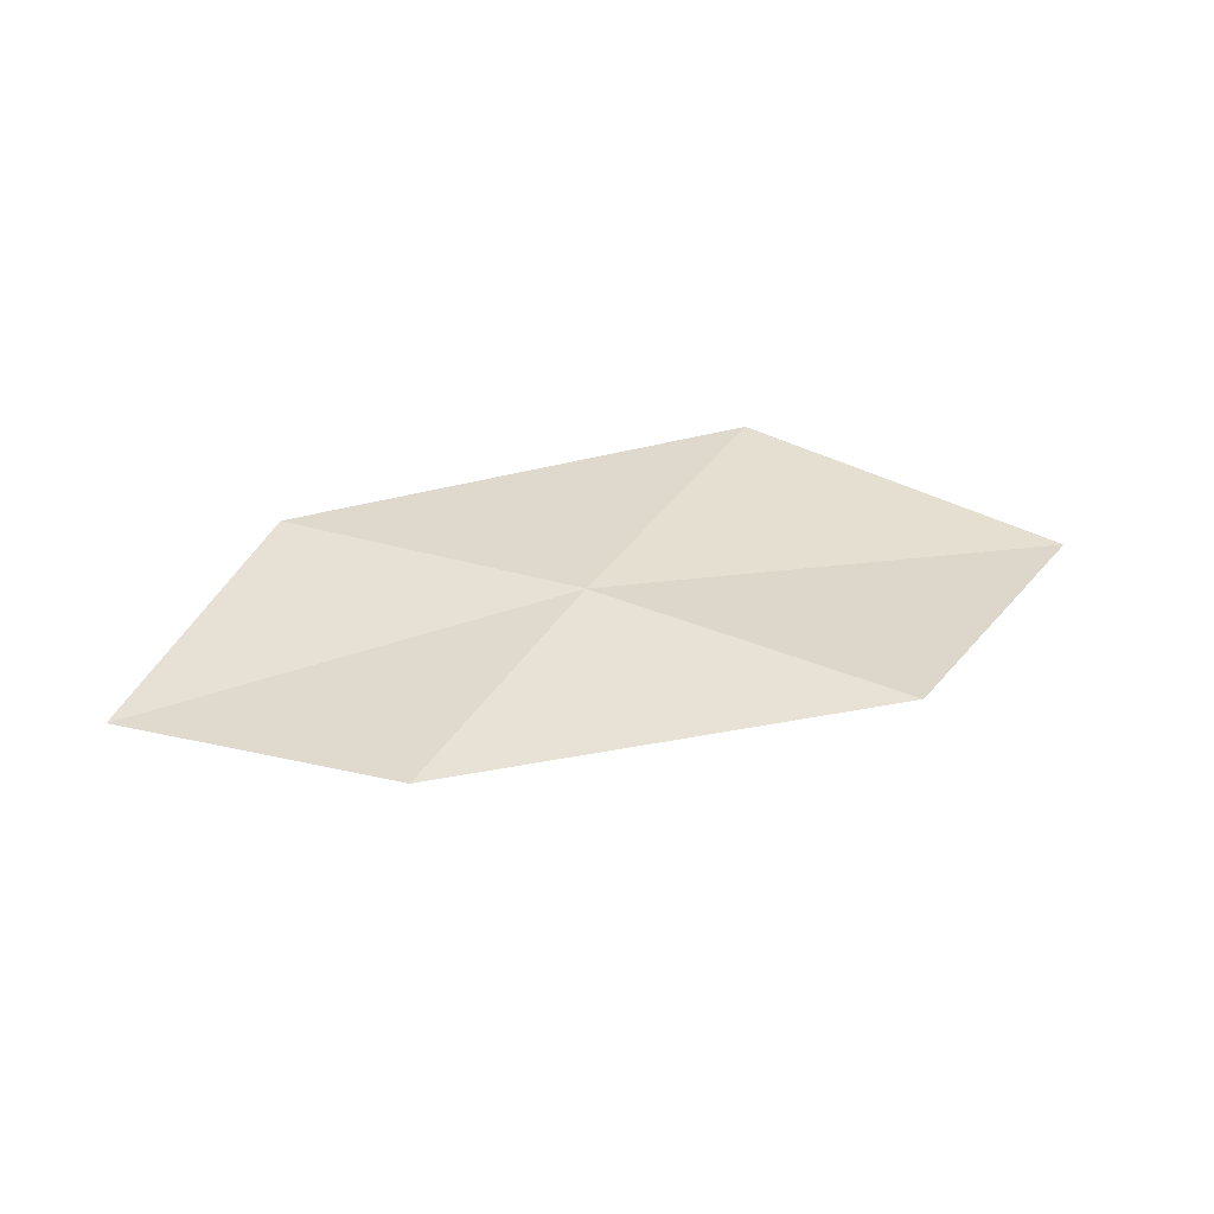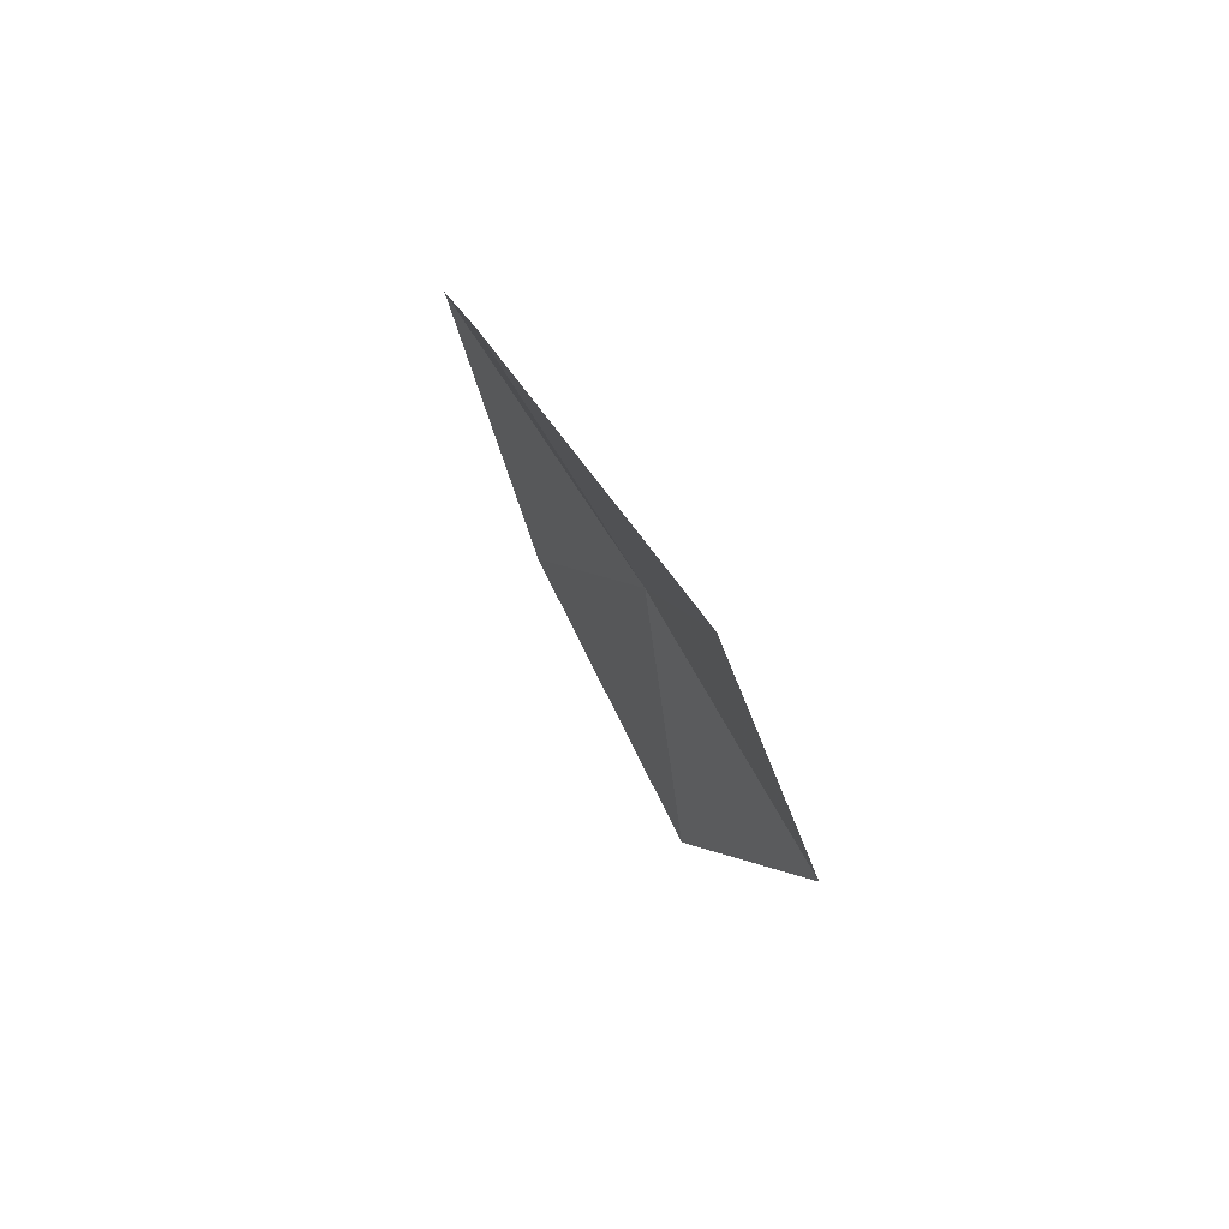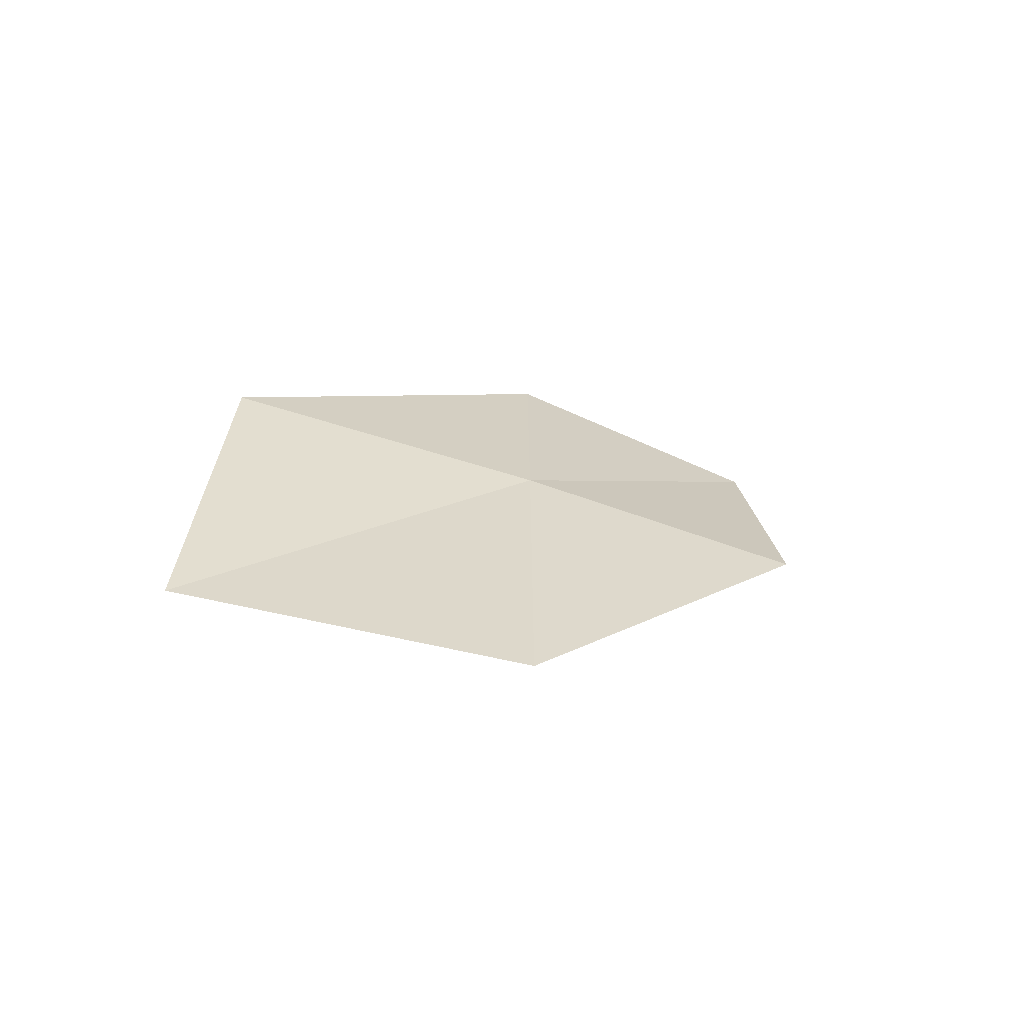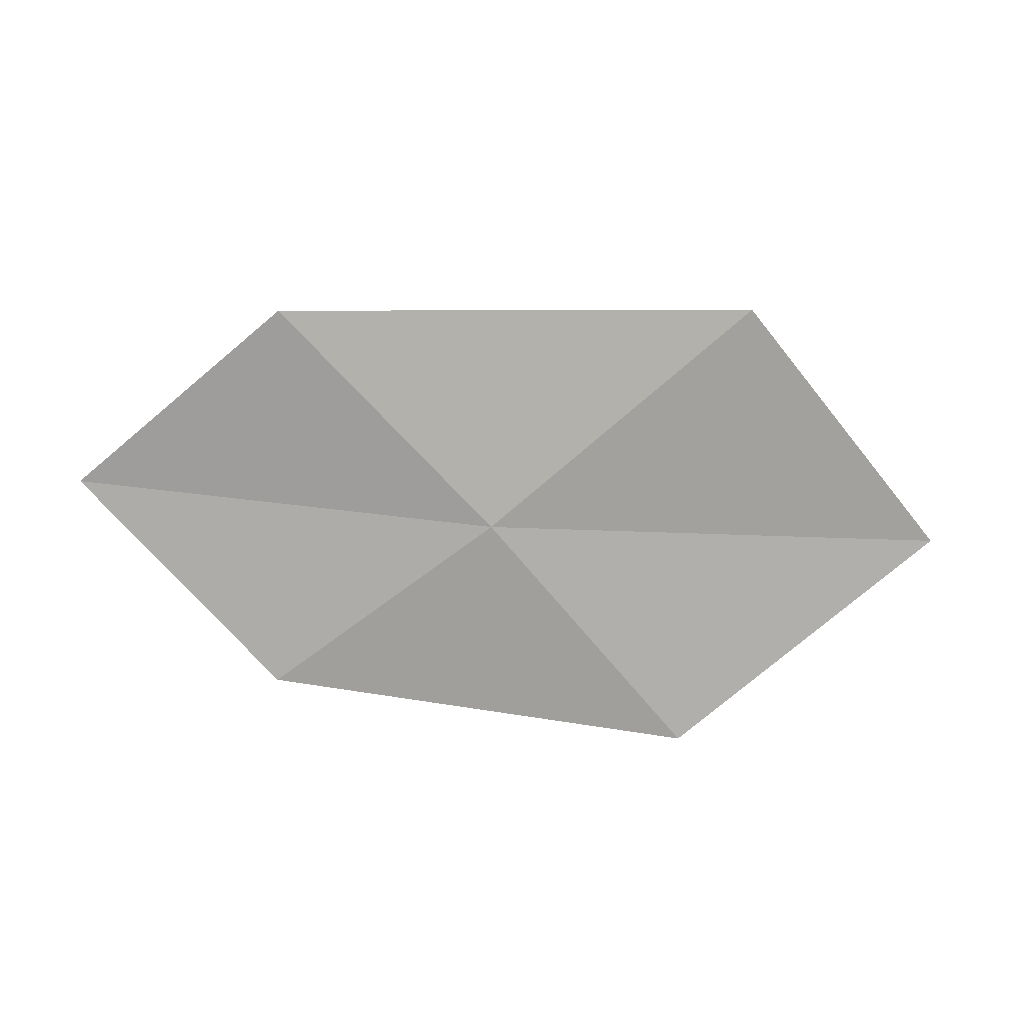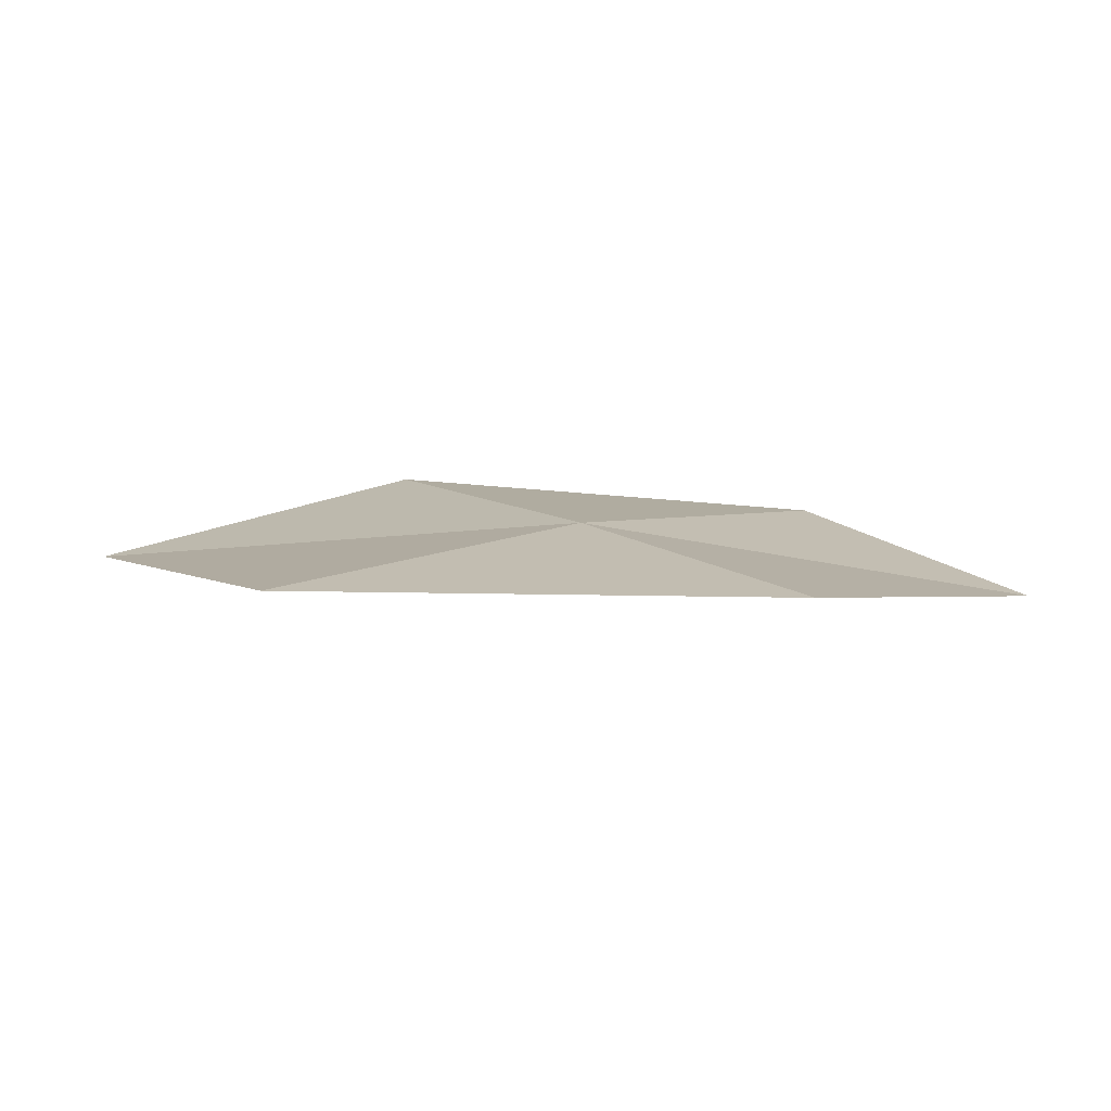
<metadata>
{"format":"obj","ext":"obj","renderer":"f3d","projection":"perspective","resolution":1024,"background":"white","views":[{"elev":74.3,"azim":-21.2,"up":"+Z"},{"elev":-22.5,"azim":-67.2,"up":"+Y"},{"elev":-6.9,"azim":124.2,"up":"+Z"},{"elev":50.5,"azim":11.6,"up":"+Y"},{"elev":68.1,"azim":-162.6,"up":"+Y"}]}
</metadata>
<code>
v 8.62 5.854 15.29
v 9.399 5.103 15.57
v 10.23 5.555 14.79
v 9.43 6.409 14.56
v 7.905 5.366 15.79
v 7.797 6.512 15.01
v 7.117 5.939 15.45
f 1 3 2
f 1 4 3
f 1 2 5
f 1 6 4
f 1 5 7
f 1 7 6

</code>
